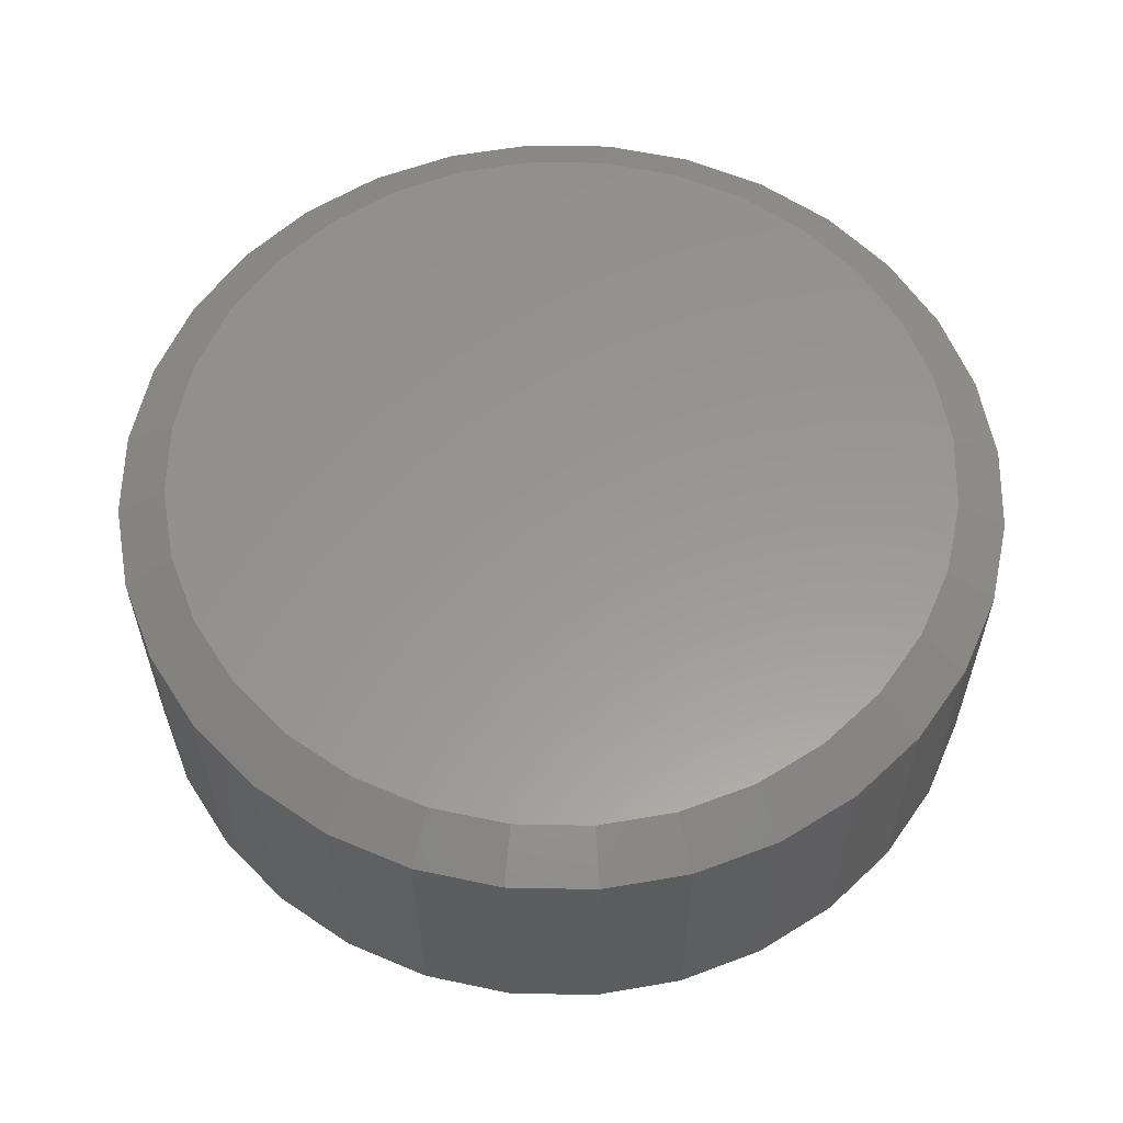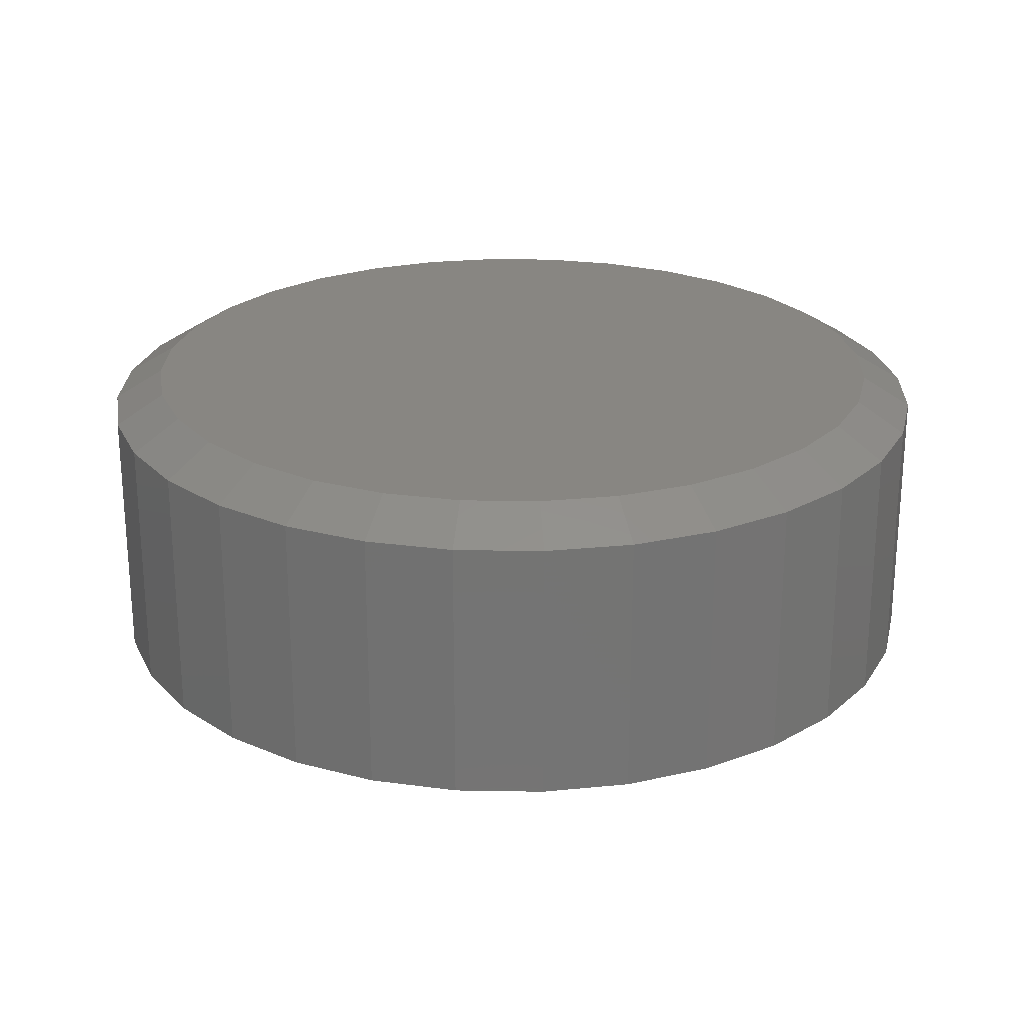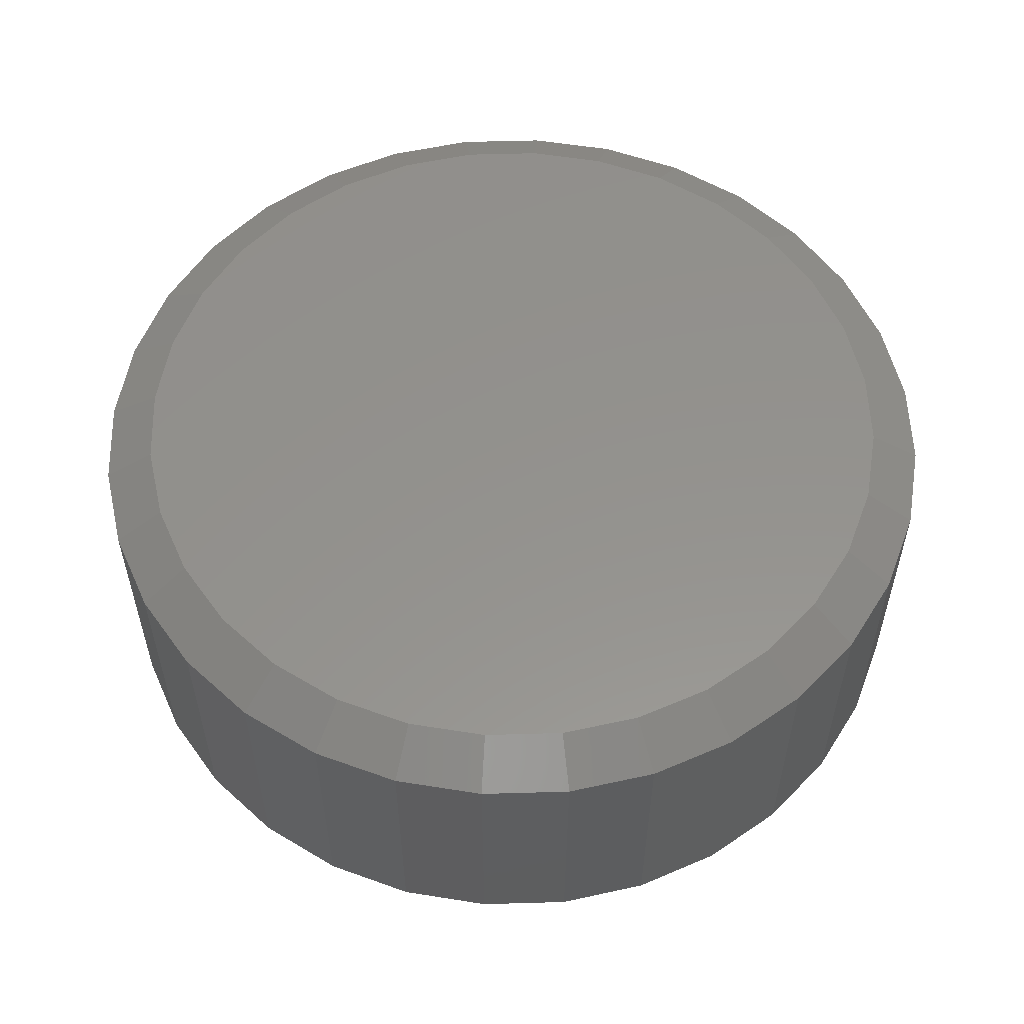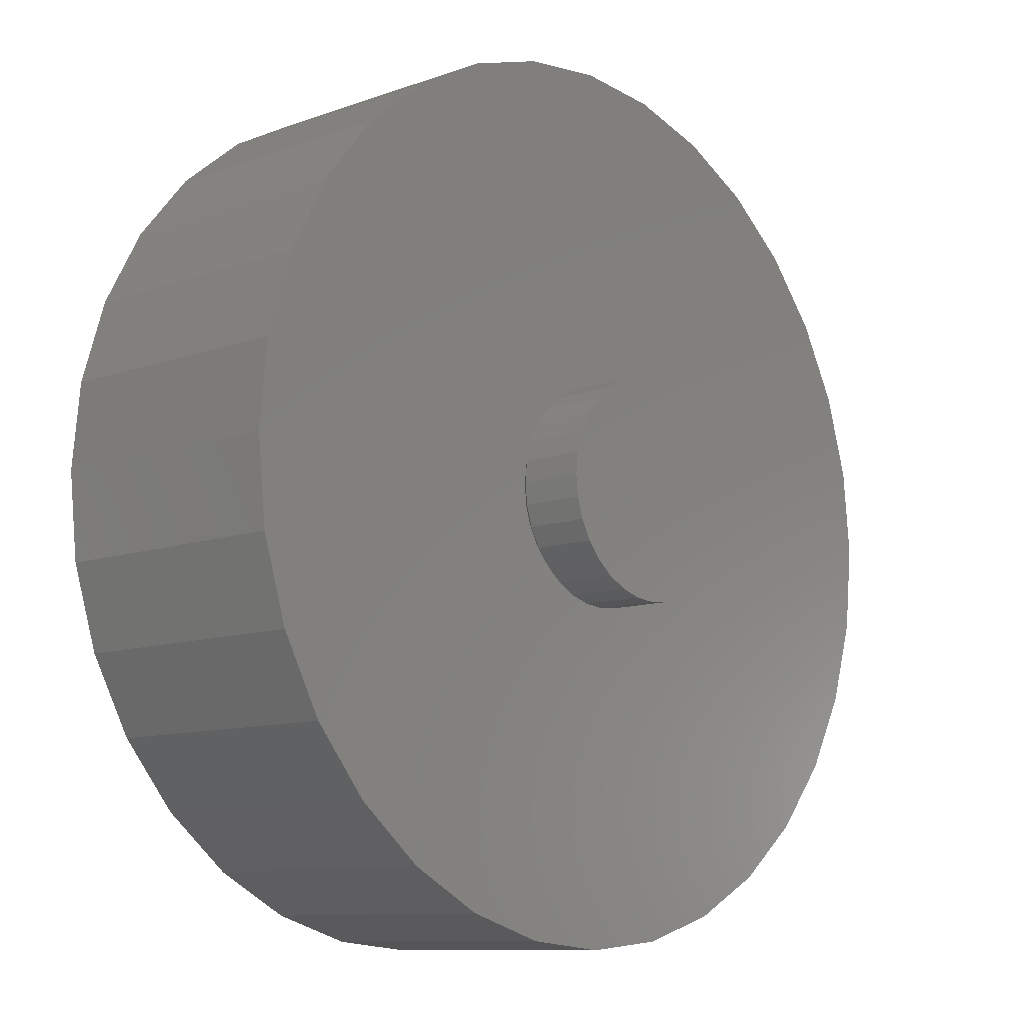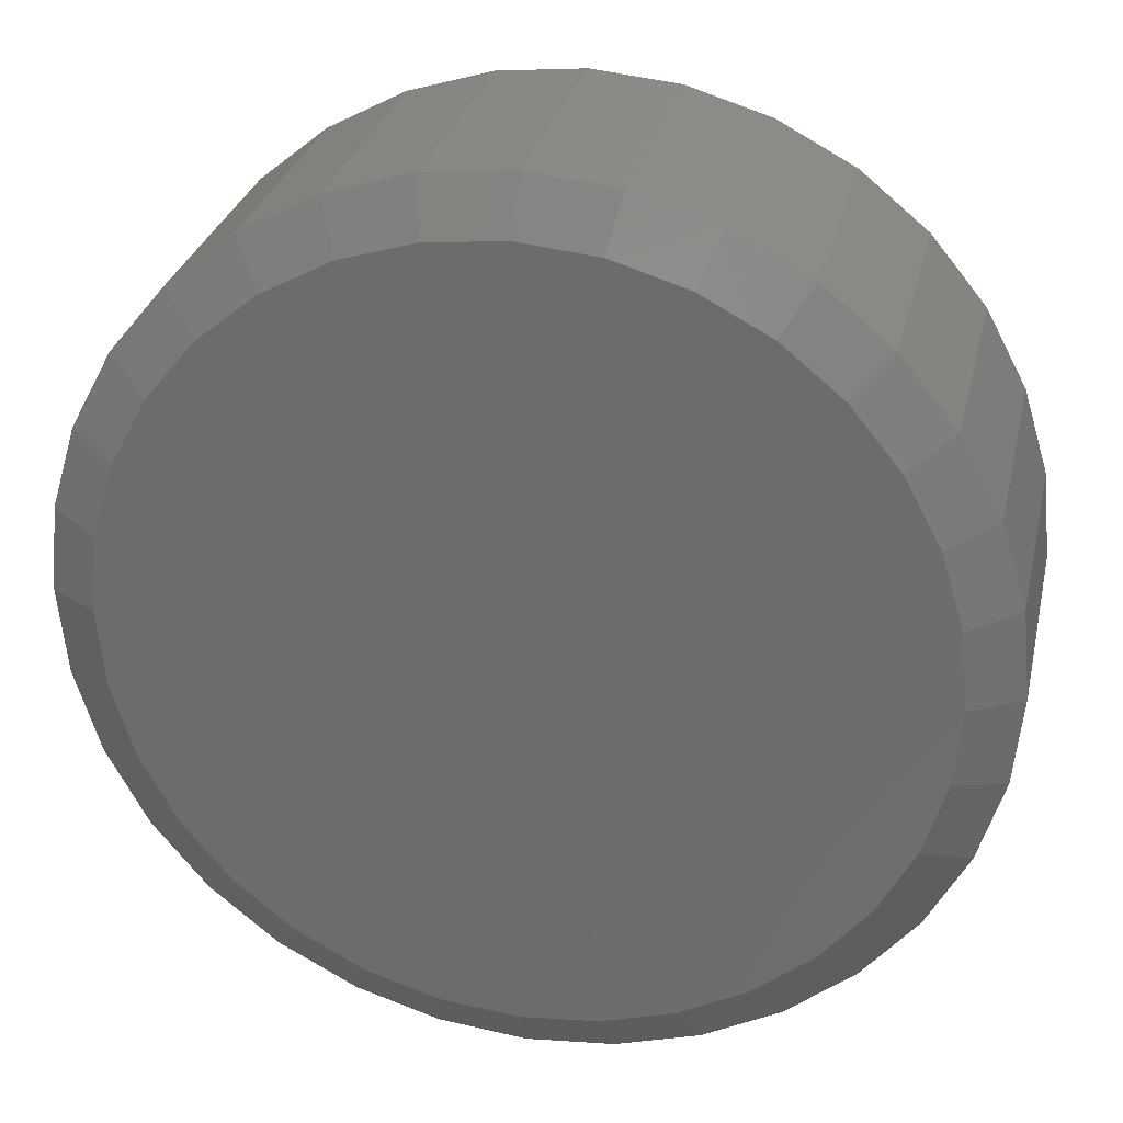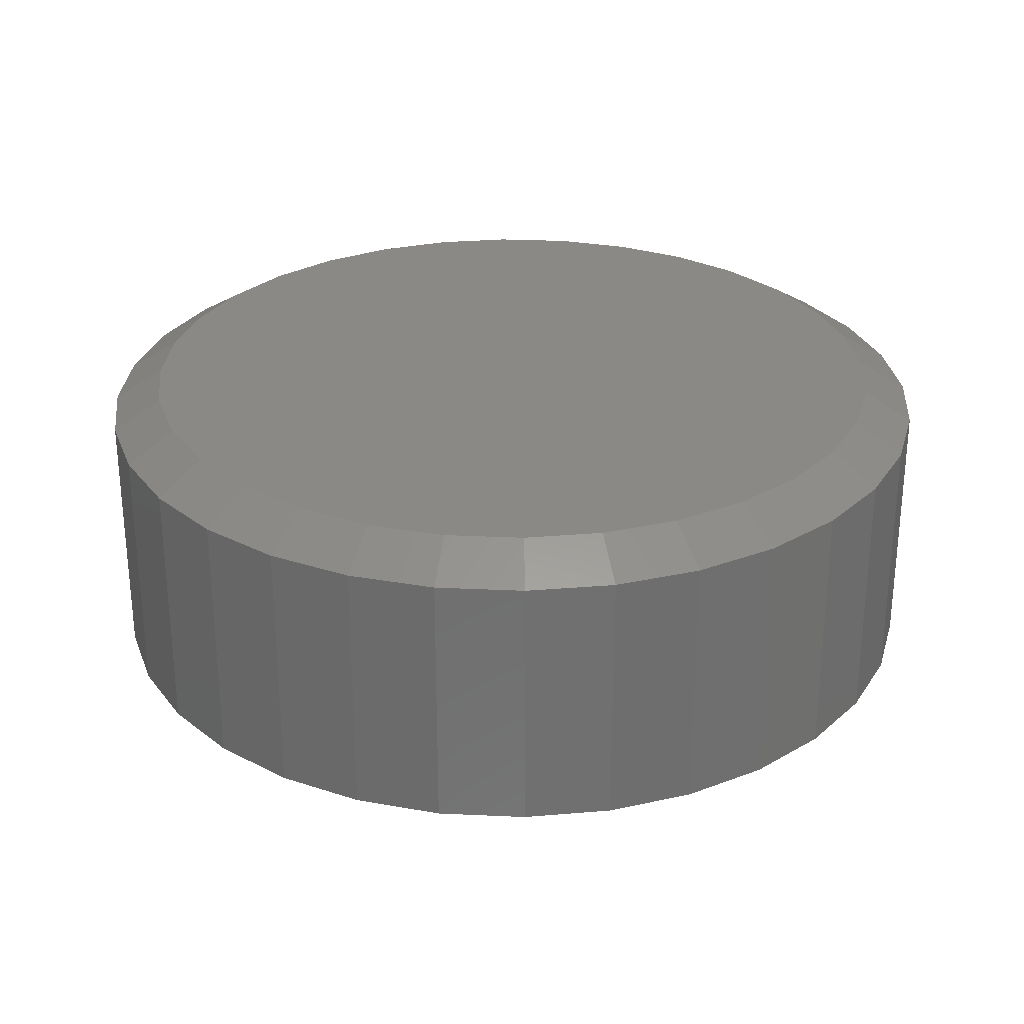
<metadata>
{"format":"stl","ext":"stl","renderer":"f3d","projection":"perspective","resolution":1024,"background":"white","views":[{"elev":58.8,"azim":40.5,"up":"+Z"},{"elev":23.8,"azim":-82.7,"up":"+Z"},{"elev":55.8,"azim":71.4,"up":"+Z"},{"elev":-10.1,"azim":132.6,"up":"+Y"},{"elev":28.7,"azim":12.6,"up":"+Y"},{"elev":28.4,"azim":32.1,"up":"+Z"}]}
</metadata>
<code>
# stl→obj: 192 verts, 380 faces
v -0.1124 0.6048 0.5781
v 0.1282 0.6048 0.5781
v 0.007895 0.6166 0.5781
v 0.2439 0.5697 0.5781
v -0.2281 0.5697 0.5781
v 0.3505 0.5127 0.5781
v -0.3347 0.5127 0.5781
v 0.4439 0.436 0.5781
v -0.4281 0.436 0.5781
v 0.5206 0.3426 0.5781
v -0.5048 0.3426 0.5781
v 0.5776 0.236 0.5781
v -0.5618 0.236 0.5781
v 0.6127 0.1203 0.5781
v -0.5969 0.1203 0.5781
v 0.6245 -5.753e-17 0.5781
v -0.6087 4.451e-07 0.5781
v 0.6127 -0.1203 0.5781
v -0.5969 -0.1203 0.5781
v 0.5776 -0.236 0.5781
v -0.5618 -0.236 0.5781
v 0.5206 -0.3426 0.5781
v -0.5048 -0.3426 0.5781
v 0.4439 -0.436 0.5781
v -0.4281 -0.436 0.5781
v 0.3505 -0.5127 0.5781
v -0.3347 -0.5127 0.5781
v 0.2439 -0.5697 0.5781
v -0.2281 -0.5697 0.5781
v 0.1282 -0.6048 0.5781
v -0.1124 -0.6048 0.5781
v 0.007895 -0.6166 0.5781
v 0.7026 0 0.1172
v 0.7026 -7.872e-16 0.5312
v 0.6893 -0.1355 0.1172
v 0.6893 -0.1355 0.5312
v 0.6497 -0.2659 0.1172
v 0.6497 -0.2659 0.5312
v 0.5855 -0.386 0.1172
v 0.5855 -0.386 0.5312
v 0.4991 -0.4913 0.1172
v 0.4991 -0.4913 0.5312
v 0.3939 -0.5777 0.1172
v 0.3939 -0.5777 0.5312
v 0.2738 -0.6419 0.1172
v 0.2738 -0.6419 0.5312
v 0.1434 -0.6814 0.1172
v 0.1434 -0.6814 0.5312
v 0.007895 -0.6947 0.1172
v 0.007895 -0.6947 0.5312
v -0.1276 -0.6814 0.1172
v -0.1276 -0.6814 0.5312
v -0.258 -0.6419 0.1172
v -0.258 -0.6419 0.5312
v -0.3781 -0.5777 0.1172
v -0.3781 -0.5777 0.5312
v -0.4834 -0.4913 0.1172
v -0.4834 -0.4913 0.5312
v -0.5698 -0.386 0.1172
v -0.5698 -0.386 0.5312
v -0.634 -0.2659 0.1172
v -0.634 -0.2659 0.5312
v -0.6735 -0.1355 0.1172
v -0.6735 -0.1355 0.5312
v -0.6868 3.936e-16 0.1172
v -0.6868 3.936e-16 0.5312
v -0.6735 0.1355 0.1172
v -0.6735 0.1355 0.5312
v -0.634 0.2659 0.1172
v -0.634 0.2659 0.5312
v -0.5698 0.386 0.1172
v -0.5698 0.386 0.5312
v -0.4834 0.4913 0.1172
v -0.4834 0.4913 0.5312
v -0.3781 0.5777 0.1172
v -0.3781 0.5777 0.5312
v -0.258 0.6419 0.1172
v -0.258 0.6419 0.5312
v -0.1276 0.6814 0.1172
v -0.1276 0.6814 0.5312
v 0.007895 0.6947 0.1172
v 0.007895 0.6947 0.5312
v 0.1434 0.6814 0.1172
v 0.1434 0.6814 0.5312
v 0.2738 0.6419 0.1172
v 0.2738 0.6419 0.5312
v 0.3939 0.5777 0.1172
v 0.3939 0.5777 0.5312
v 0.4991 0.4913 0.1172
v 0.4991 0.4913 0.5312
v 0.5855 0.386 0.1172
v 0.5855 0.386 0.5312
v 0.6497 0.2659 0.1172
v 0.6497 0.2659 0.5312
v 0.6893 0.1355 0.1172
v 0.6893 0.1355 0.5312
v -0.07992 0.1314 0.1172
v -0.05259 0.146 0.1172
v -0.02294 -0.155 0.1172
v -0.05259 -0.146 0.1172
v 0.007895 -0.1581 0.1172
v 0.03873 -0.155 0.1172
v 0.06838 -0.146 0.1172
v 0.007895 0.1581 0.1172
v 0.03873 0.155 0.1172
v -0.02294 0.155 0.1172
v -0.1039 0.1118 0.1172
v -0.1235 0.08781 0.1172
v -0.1381 0.06049 0.1172
v -0.1471 0.03084 0.1172
v -0.1502 -5.762e-17 0.1172
v -0.1471 -0.03084 0.1172
v -0.1381 -0.06049 0.1172
v -0.1235 -0.08781 0.1172
v -0.1039 -0.1118 0.1172
v -0.07992 -0.1314 0.1172
v 0.1629 -0.03084 0.1172
v 0.166 -3.768e-16 0.1172
v 0.1629 0.03084 0.1172
v 0.1539 0.06049 0.1172
v 0.1393 0.08781 0.1172
v 0.1197 0.1118 0.1172
v 0.09571 0.1314 0.1172
v 0.09571 -0.1314 0.1172
v 0.1197 -0.1118 0.1172
v 0.1393 -0.08781 0.1172
v 0.1539 -0.06049 0.1172
v 0.06838 0.146 0.1172
v 0.007895 0.1737 0.1016
v -0.02599 0.1703 0.1016
v -0.1365 0.09649 0.1016
v -0.1149 0.1228 0.1016
v -0.0886 0.1444 0.1016
v -0.1526 0.06647 0.1016
v -0.1625 0.03388 0.1016
v -0.1658 9.84e-17 0.1016
v 0.1307 0.1228 0.1016
v 0.1044 0.1444 0.1016
v 0.1523 0.09649 0.1016
v 0.1684 0.06647 0.1016
v 0.1782 0.03388 0.1016
v 0.1816 -3.511e-16 0.1016
v 0.04178 0.1703 0.1016
v 0.07436 0.1605 0.1016
v -0.05857 0.1605 0.1016
v 0.007895 -0.1737 0.1016
v 0.04178 -0.1703 0.1016
v 0.1523 -0.09649 0.1016
v 0.1307 -0.1228 0.1016
v 0.1044 -0.1444 0.1016
v 0.1684 -0.06647 0.1016
v 0.1782 -0.03388 0.1016
v -0.1149 -0.1228 0.1016
v -0.0886 -0.1444 0.1016
v -0.1365 -0.09649 0.1016
v -0.1526 -0.06647 0.1016
v -0.1625 -0.03388 0.1016
v -0.02599 -0.1703 0.1016
v -0.05857 -0.1605 0.1016
v 0.07436 -0.1605 0.1016
v 0.1816 0 0
v 0.1782 -0.03388 0
v 0.1684 -0.06647 0
v 0.1523 -0.09649 0
v 0.1307 -0.1228 0
v 0.1044 -0.1444 0
v 0.07436 -0.1605 0
v 0.04178 -0.1703 0
v 0.007895 -0.1737 0
v -0.02599 -0.1703 0
v -0.05857 -0.1605 0
v -0.0886 -0.1444 0
v -0.1149 -0.1228 0
v -0.1365 -0.09649 0
v -0.1526 -0.06647 0
v -0.1625 -0.03388 0
v -0.1658 9.84e-17 0
v -0.1625 0.03388 0
v -0.1526 0.06647 0
v -0.1365 0.09649 0
v -0.1149 0.1228 0
v -0.0886 0.1444 0
v -0.05857 0.1605 0
v -0.02599 0.1703 0
v 0.007895 0.1737 0
v 0.04178 0.1703 0
v 0.07436 0.1605 0
v 0.1044 0.1444 0
v 0.1307 0.1228 0
v 0.1523 0.09649 0
v 0.1684 0.06647 0
v 0.1782 0.03388 0
f 1 2 3
f 2 1 4
f 4 1 5
f 4 5 6
f 6 5 7
f 6 7 8
f 8 7 9
f 8 9 10
f 10 9 11
f 10 11 12
f 12 11 13
f 12 13 14
f 14 13 15
f 14 15 16
f 16 15 17
f 16 17 18
f 18 17 19
f 18 19 20
f 20 19 21
f 20 21 22
f 22 21 23
f 22 23 24
f 24 23 25
f 24 25 26
f 26 25 27
f 26 27 28
f 28 27 29
f 28 29 30
f 30 29 31
f 30 31 32
f 33 34 35
f 35 34 36
f 35 36 37
f 37 36 38
f 37 38 39
f 39 38 40
f 39 40 41
f 41 40 42
f 41 42 43
f 43 42 44
f 43 44 45
f 45 44 46
f 45 46 47
f 47 46 48
f 47 48 49
f 49 48 50
f 49 50 51
f 51 50 52
f 51 52 53
f 53 52 54
f 53 54 55
f 55 54 56
f 55 56 57
f 57 56 58
f 57 58 59
f 59 58 60
f 59 60 61
f 61 60 62
f 61 62 63
f 63 62 64
f 63 64 65
f 65 64 66
f 65 66 67
f 67 66 68
f 67 68 69
f 69 68 70
f 69 70 71
f 71 70 72
f 71 72 73
f 73 72 74
f 73 74 75
f 75 74 76
f 75 76 77
f 77 76 78
f 77 78 79
f 79 78 80
f 79 80 81
f 81 80 82
f 81 82 83
f 83 82 84
f 83 84 85
f 85 84 86
f 85 86 87
f 87 86 88
f 87 88 89
f 89 88 90
f 89 90 91
f 91 90 92
f 91 92 93
f 93 92 94
f 93 94 95
f 95 94 96
f 95 96 33
f 33 96 34
f 6 86 4
f 1 3 80
f 3 2 82
f 82 80 3
f 70 11 72
f 11 70 13
f 13 70 68
f 13 68 15
f 15 68 66
f 15 66 17
f 12 92 10
f 92 12 94
f 94 12 14
f 94 14 96
f 96 14 16
f 96 16 34
f 86 6 88
f 88 6 8
f 88 8 90
f 90 8 10
f 90 10 92
f 82 2 84
f 84 2 4
f 84 4 86
f 76 5 78
f 78 5 1
f 78 1 80
f 5 76 7
f 7 76 74
f 7 74 9
f 9 74 72
f 9 72 11
f 27 54 29
f 30 32 48
f 32 31 50
f 50 48 32
f 38 22 40
f 22 38 20
f 20 38 36
f 20 36 18
f 18 36 34
f 18 34 16
f 21 60 23
f 60 21 62
f 62 21 19
f 62 19 64
f 64 19 17
f 64 17 66
f 54 27 56
f 56 27 25
f 56 25 58
f 58 25 23
f 58 23 60
f 50 31 52
f 52 31 29
f 52 29 54
f 44 28 46
f 46 28 30
f 46 30 48
f 28 44 26
f 26 44 42
f 26 42 24
f 24 42 40
f 24 40 22
f 97 67 98
f 99 61 100
f 61 99 101
f 102 103 37
f 101 102 37
f 104 69 71
f 104 71 73
f 104 73 75
f 104 75 77
f 104 77 79
f 104 79 81
f 104 81 83
f 104 83 85
f 104 85 87
f 104 87 89
f 104 89 91
f 104 91 93
f 104 93 105
f 69 104 106
f 69 106 98
f 69 98 67
f 65 67 97
f 65 97 107
f 65 107 108
f 65 108 109
f 65 109 110
f 65 110 111
f 63 65 111
f 63 111 112
f 63 112 113
f 63 113 114
f 63 114 115
f 63 115 116
f 63 116 100
f 63 100 61
f 49 51 53
f 49 53 55
f 49 55 57
f 49 57 59
f 49 59 61
f 49 61 101
f 49 101 37
f 49 37 39
f 49 39 41
f 49 41 43
f 49 43 45
f 49 45 47
f 33 35 117
f 33 117 118
f 33 118 119
f 33 119 120
f 33 120 121
f 33 121 122
f 33 122 123
f 33 123 95
f 35 37 103
f 35 103 124
f 35 124 125
f 35 125 126
f 35 126 127
f 35 127 117
f 105 93 128
f 128 93 95
f 128 95 123
f 104 105 129
f 129 130 104
f 131 107 132
f 132 107 97
f 132 97 133
f 107 131 108
f 108 131 134
f 108 134 109
f 109 134 135
f 109 135 110
f 110 135 136
f 110 136 111
f 121 137 122
f 122 137 138
f 122 138 123
f 137 121 139
f 139 121 120
f 139 120 140
f 140 120 119
f 140 119 141
f 141 119 118
f 141 118 142
f 129 105 143
f 143 105 128
f 143 128 144
f 144 128 123
f 144 123 138
f 104 130 106
f 106 130 145
f 106 145 98
f 98 145 133
f 98 133 97
f 101 99 146
f 146 147 101
f 148 125 149
f 149 125 124
f 149 124 150
f 125 148 126
f 126 148 151
f 126 151 127
f 127 151 152
f 127 152 117
f 117 152 142
f 117 142 118
f 114 153 115
f 115 153 154
f 115 154 116
f 153 114 155
f 155 114 113
f 155 113 156
f 156 113 112
f 156 112 157
f 157 112 111
f 157 111 136
f 146 99 158
f 158 99 100
f 158 100 159
f 159 100 116
f 159 116 154
f 101 147 102
f 102 147 160
f 102 160 103
f 103 160 150
f 103 150 124
f 161 142 162
f 162 142 152
f 162 152 163
f 163 152 151
f 163 151 164
f 164 151 148
f 164 148 165
f 165 148 149
f 165 149 166
f 166 149 150
f 166 150 167
f 167 150 160
f 167 160 168
f 168 160 147
f 168 147 169
f 169 147 146
f 169 146 170
f 170 146 158
f 170 158 171
f 171 158 159
f 171 159 172
f 172 159 154
f 172 154 173
f 173 154 153
f 173 153 174
f 174 153 155
f 174 155 175
f 175 155 156
f 175 156 176
f 176 156 157
f 176 157 177
f 177 157 136
f 177 136 178
f 178 136 135
f 178 135 179
f 179 135 134
f 179 134 180
f 180 134 131
f 180 131 181
f 181 131 132
f 181 132 182
f 182 132 133
f 182 133 183
f 183 133 145
f 183 145 184
f 184 145 130
f 184 130 185
f 185 130 129
f 185 129 186
f 186 129 143
f 186 143 187
f 187 143 144
f 187 144 188
f 188 144 138
f 188 138 189
f 189 138 137
f 189 137 190
f 190 137 139
f 190 139 191
f 191 139 140
f 191 140 192
f 192 140 141
f 192 141 161
f 161 141 142
f 185 186 184
f 183 184 186
f 187 183 186
f 168 170 167
f 169 170 168
f 170 171 167
f 167 171 172
f 167 172 166
f 166 172 173
f 166 173 165
f 165 173 174
f 165 174 164
f 164 174 175
f 164 175 163
f 163 175 176
f 163 176 162
f 162 176 177
f 162 177 161
f 161 177 178
f 161 178 192
f 192 178 179
f 192 179 191
f 191 179 180
f 191 180 190
f 190 180 181
f 190 181 189
f 189 181 182
f 189 182 188
f 188 182 183
f 188 183 187

</code>
